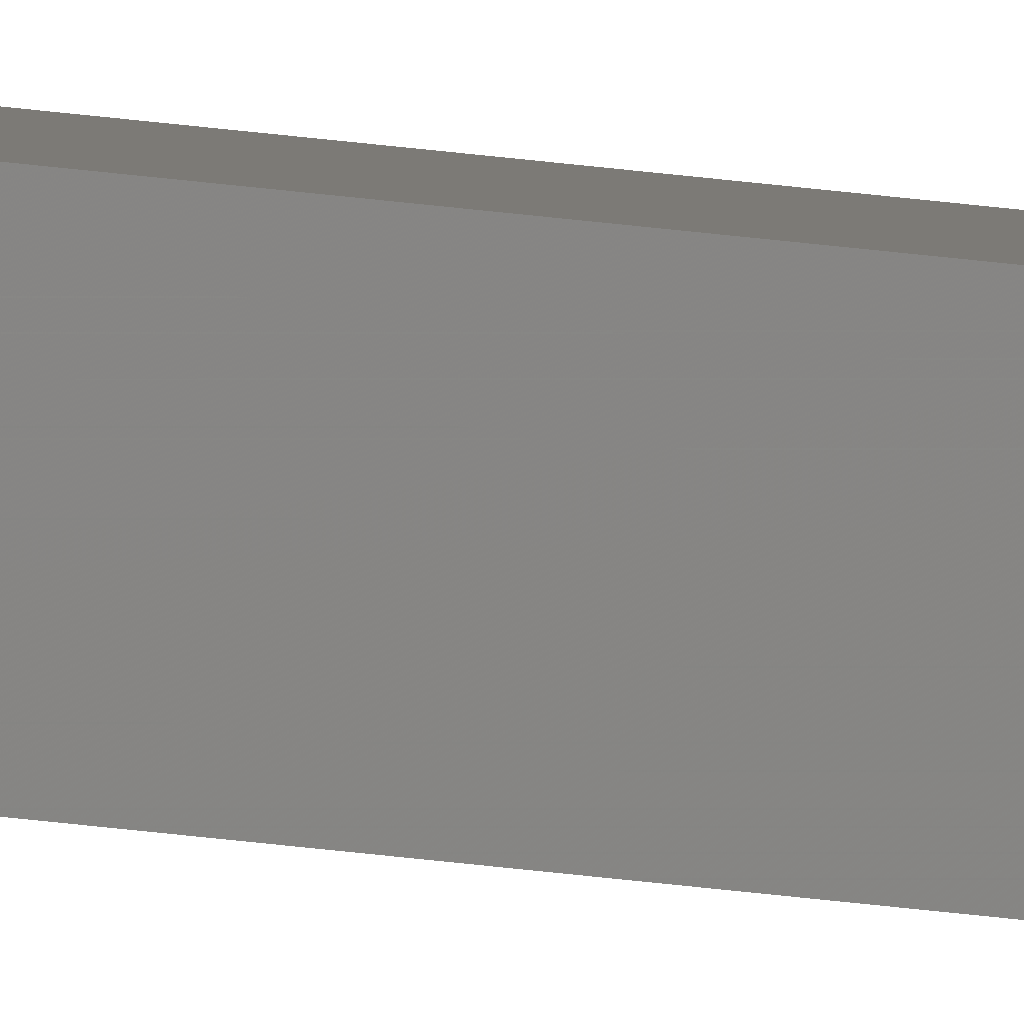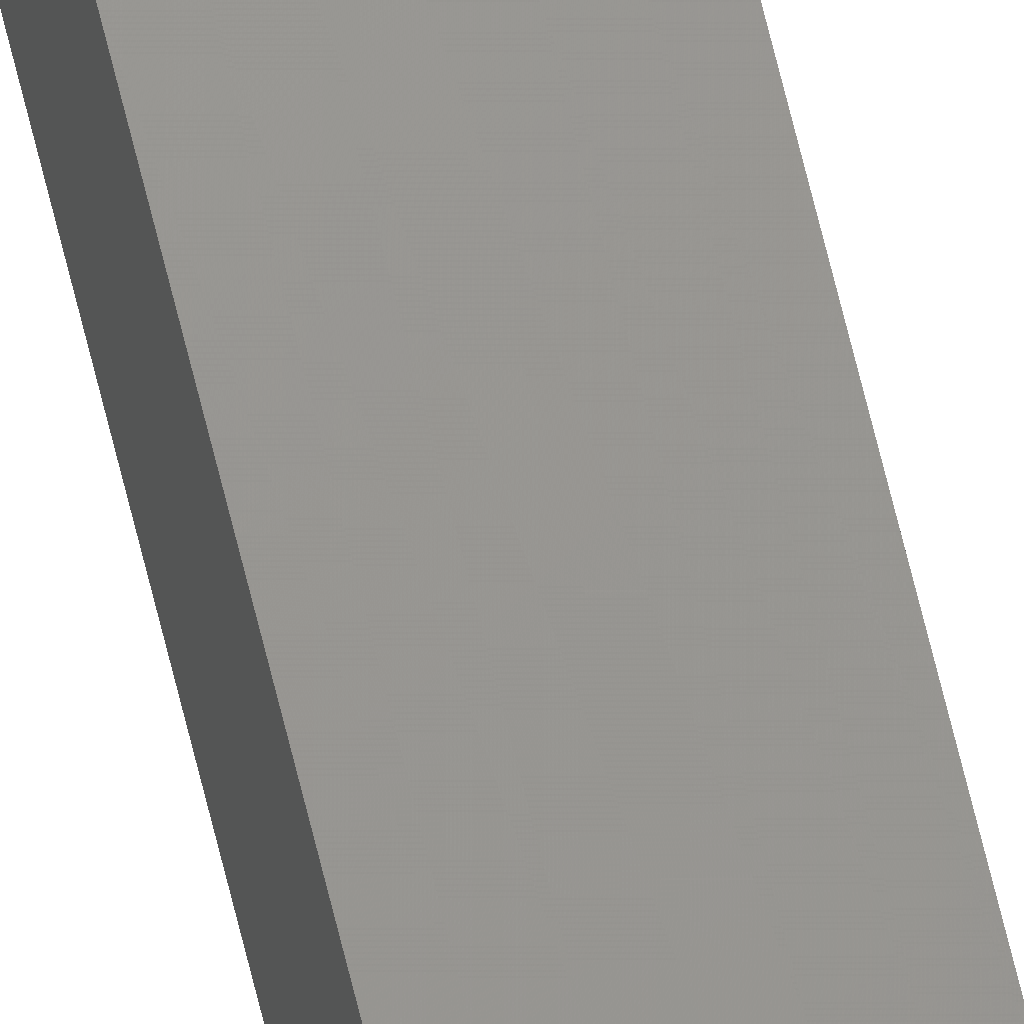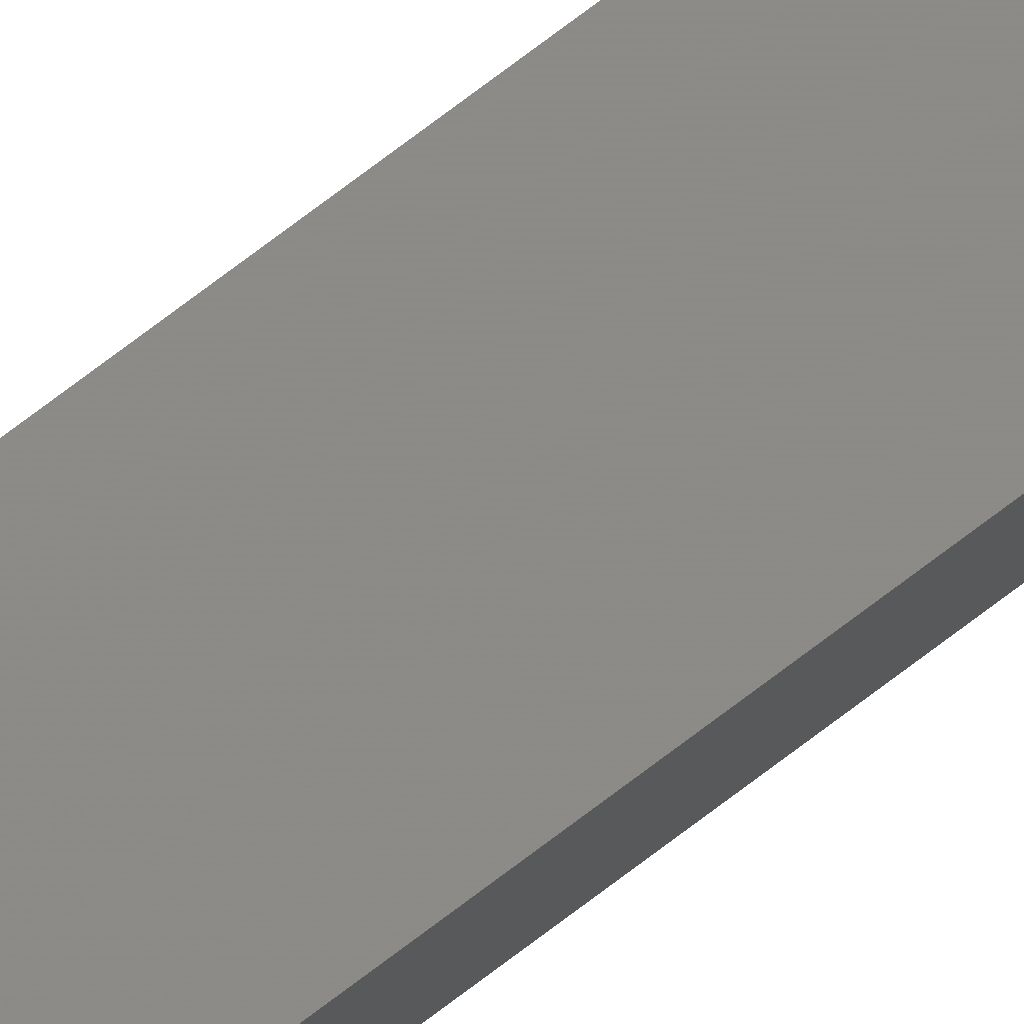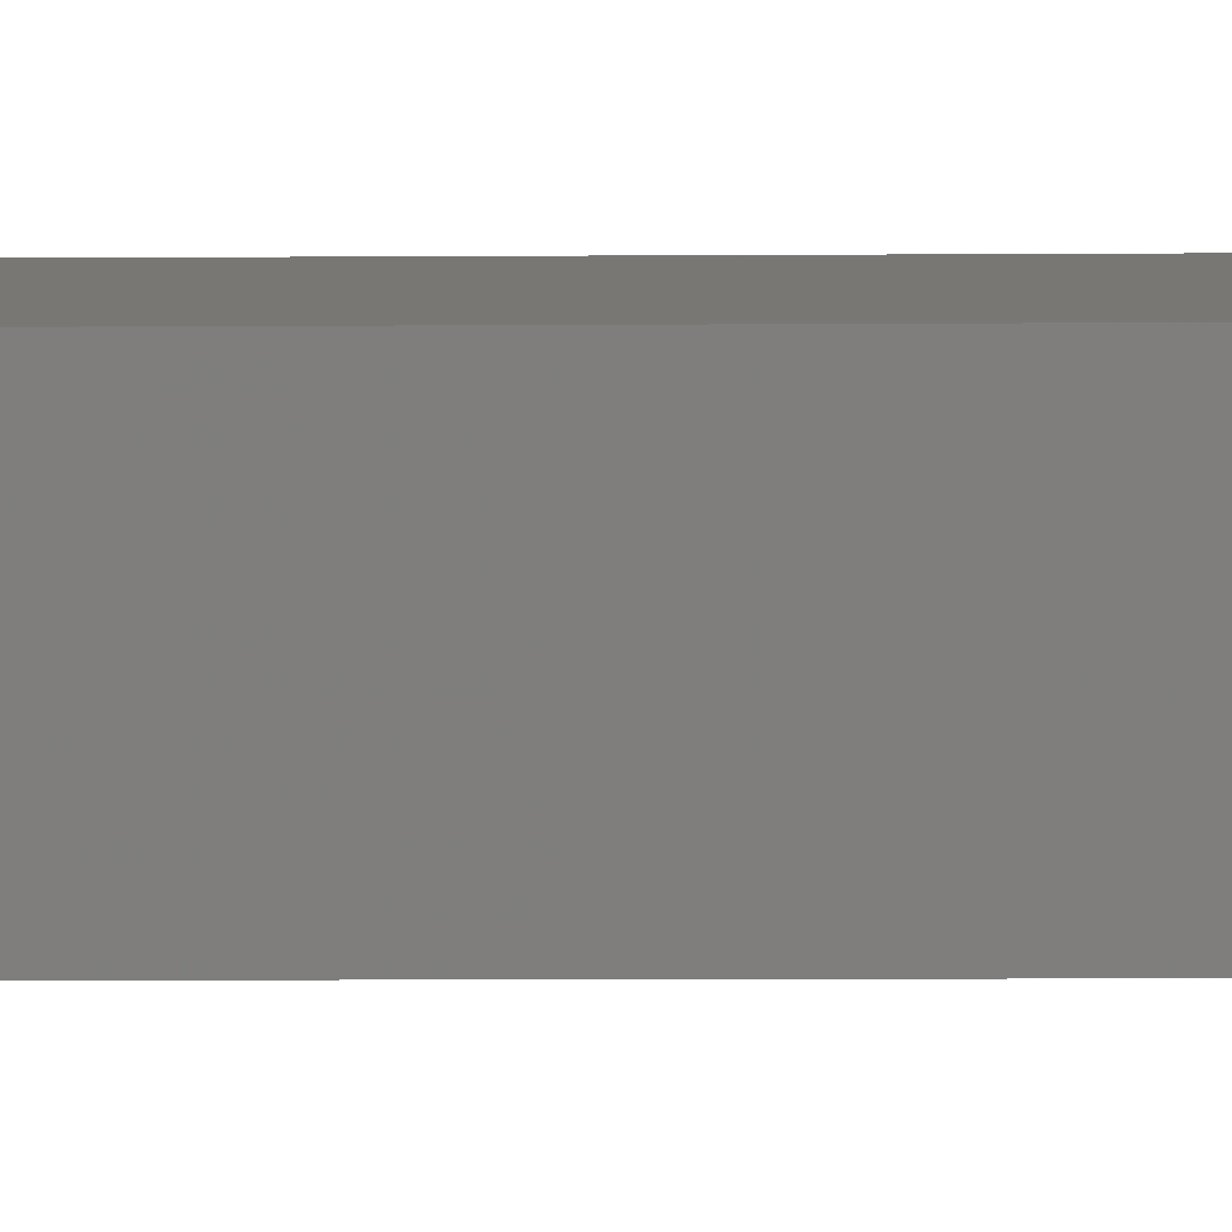
<metadata>
{"format":"stl","ext":"stl","renderer":"f3d","projection":"perspective","resolution":1024,"background":"white","views":[{"elev":-78.0,"azim":-95.9,"up":"+Y"},{"elev":72.4,"azim":-14.0,"up":"+Y"},{"elev":72.9,"azim":52.6,"up":"+Y"},{"elev":-0.6,"azim":105.6,"up":"+Y"}]}
</metadata>
<code>
# stl→obj: 16 verts, 28 faces
v -9.807 -3.828 133.1
v -9.787 -3.83 133.1
v -9.787 -3.83 136.7
v -9.807 -3.828 136.7
v -9.827 -3.826 133.1
v -9.827 -3.826 136.7
v -9.847 -3.824 136.7
v -9.847 -3.824 133.1
v -9.842 -3.774 133.1
v -9.842 -3.774 136.7
v -9.782 -3.781 136.7
v -9.802 -3.778 133.1
v -9.802 -3.778 136.7
v -9.782 -3.781 133.1
v -9.822 -3.776 133.1
v -9.822 -3.776 136.7
f 1 2 3
f 1 3 4
f 5 4 6
f 5 6 7
f 5 1 4
f 8 5 7
f 8 7 9
f 7 10 9
f 11 12 13
f 14 12 11
f 13 15 16
f 16 15 10
f 12 15 13
f 15 9 10
f 14 11 2
f 11 3 2
f 7 16 10
f 6 13 16
f 6 16 7
f 4 13 6
f 3 11 13
f 3 13 4
f 15 8 9
f 15 5 8
f 12 1 15
f 15 1 5
f 14 2 12
f 12 2 1

</code>
